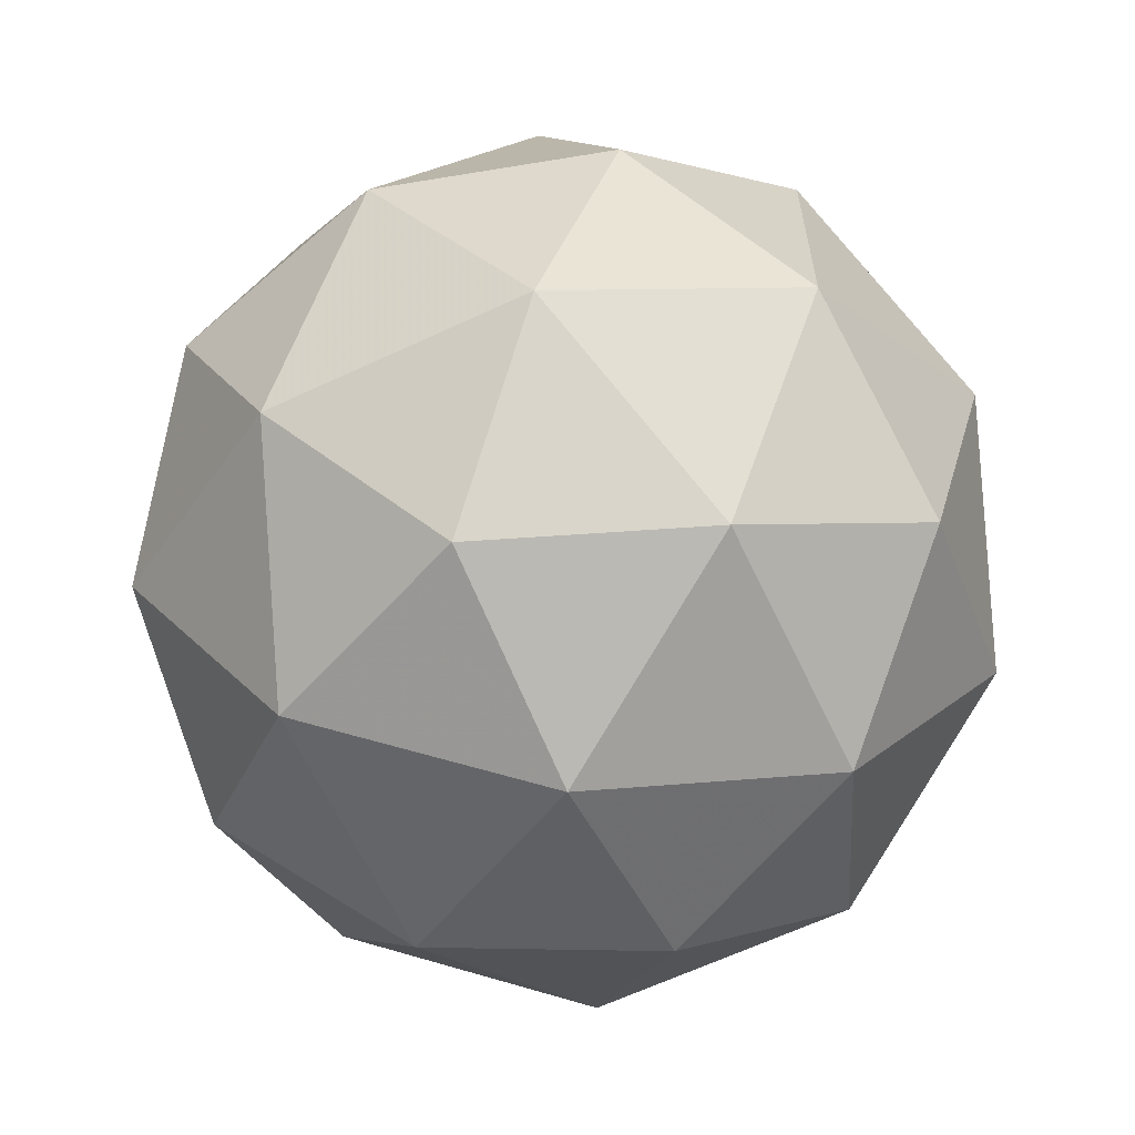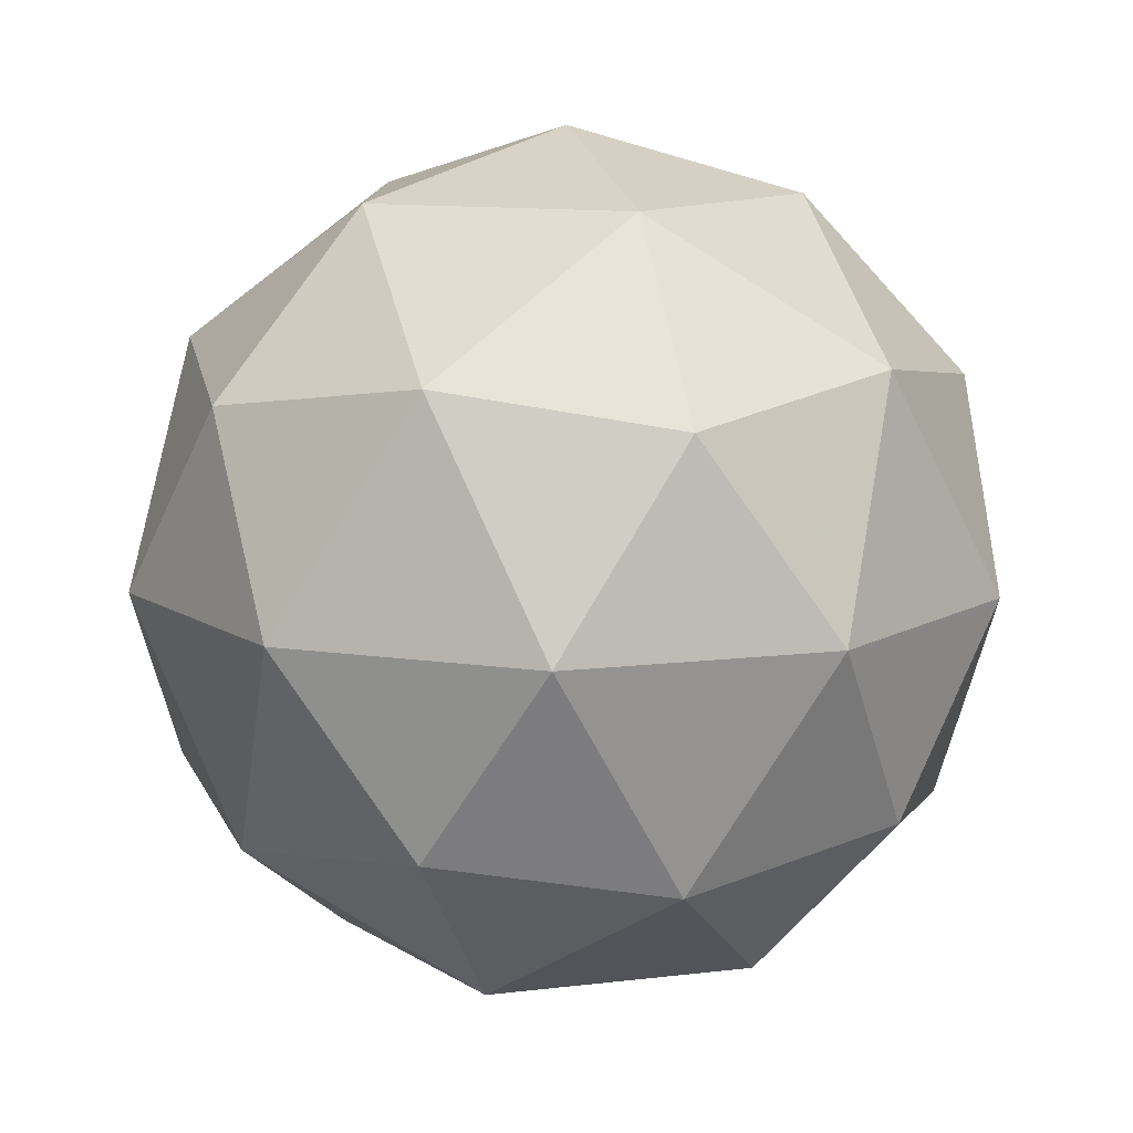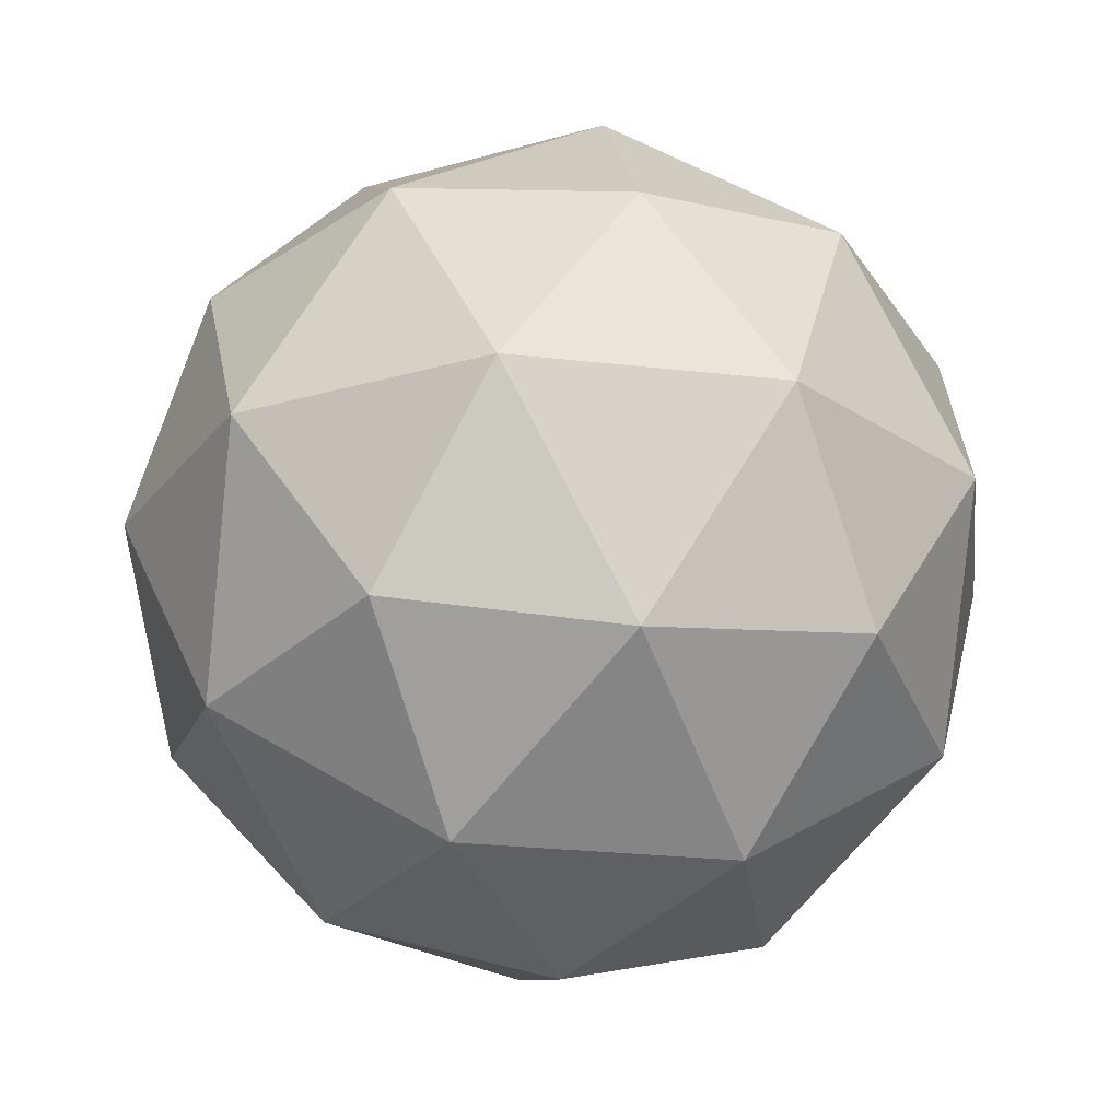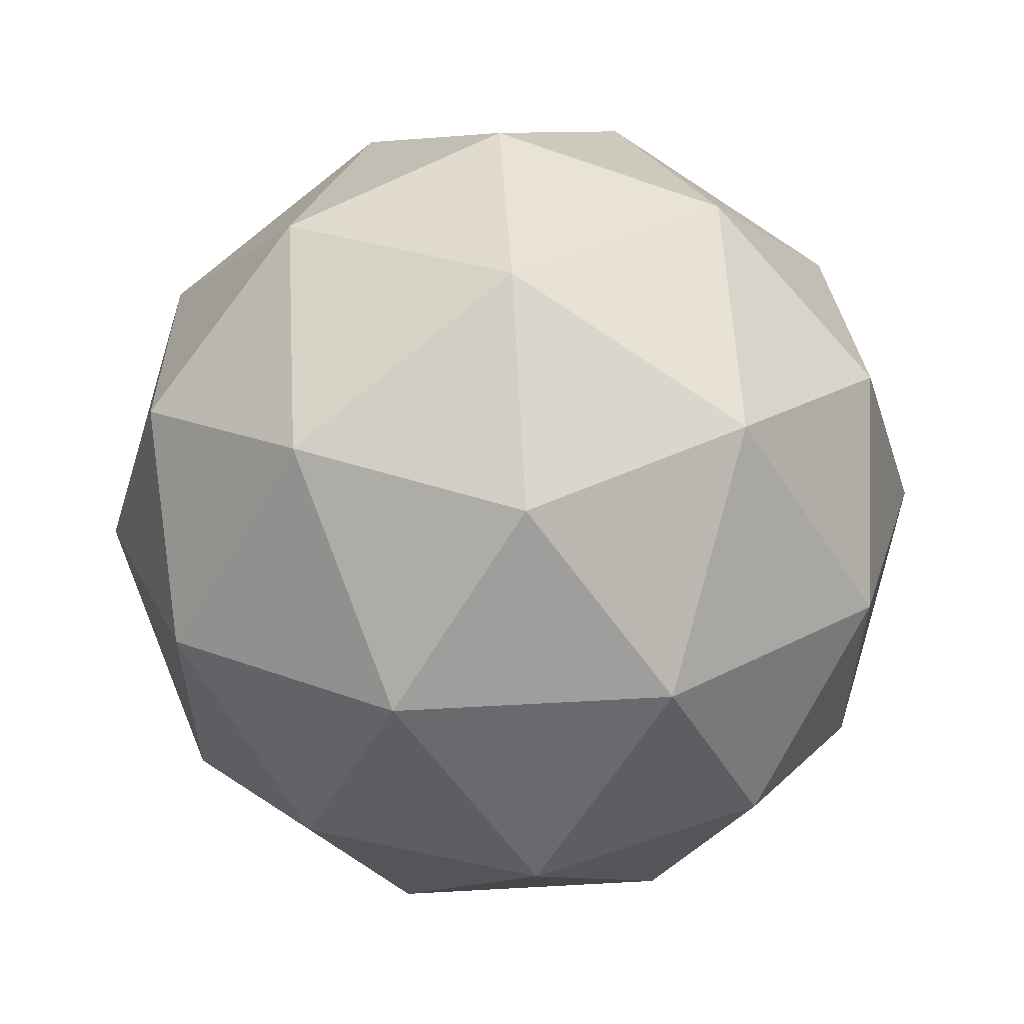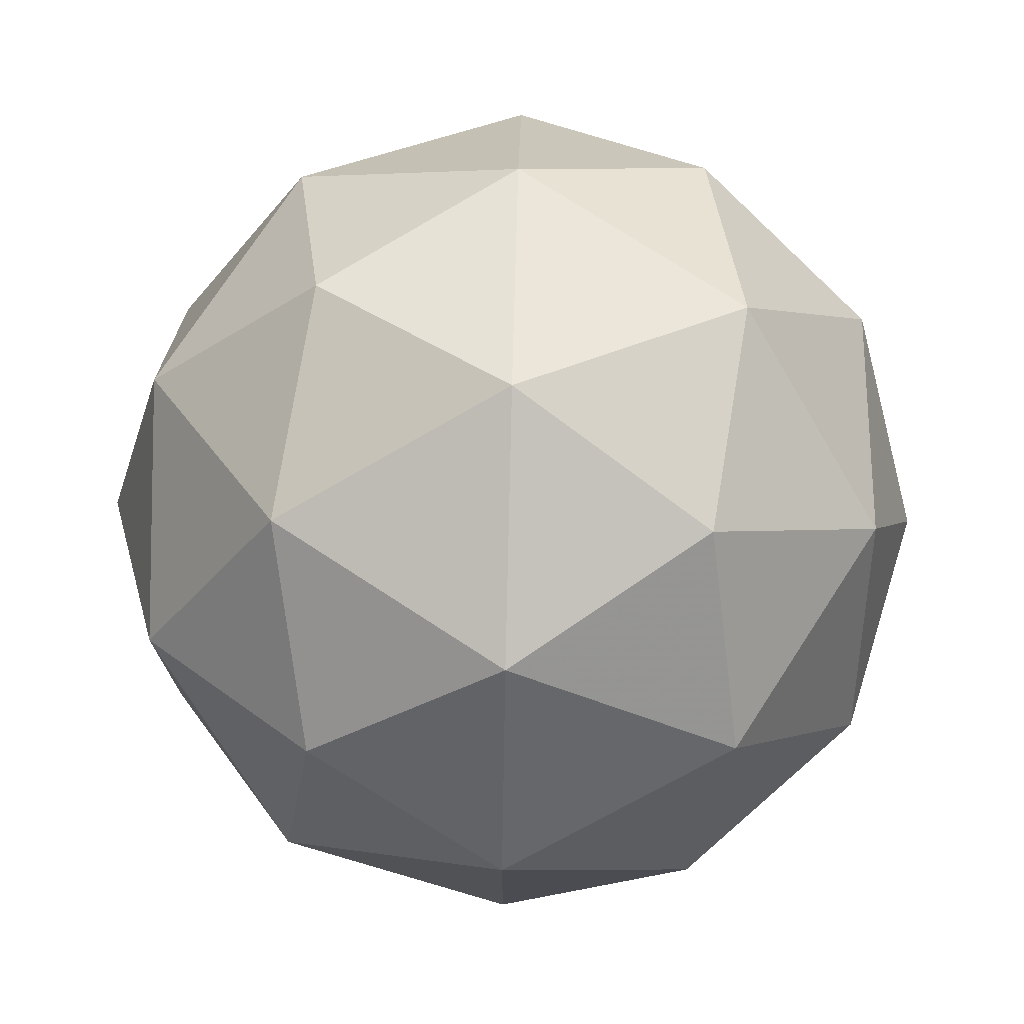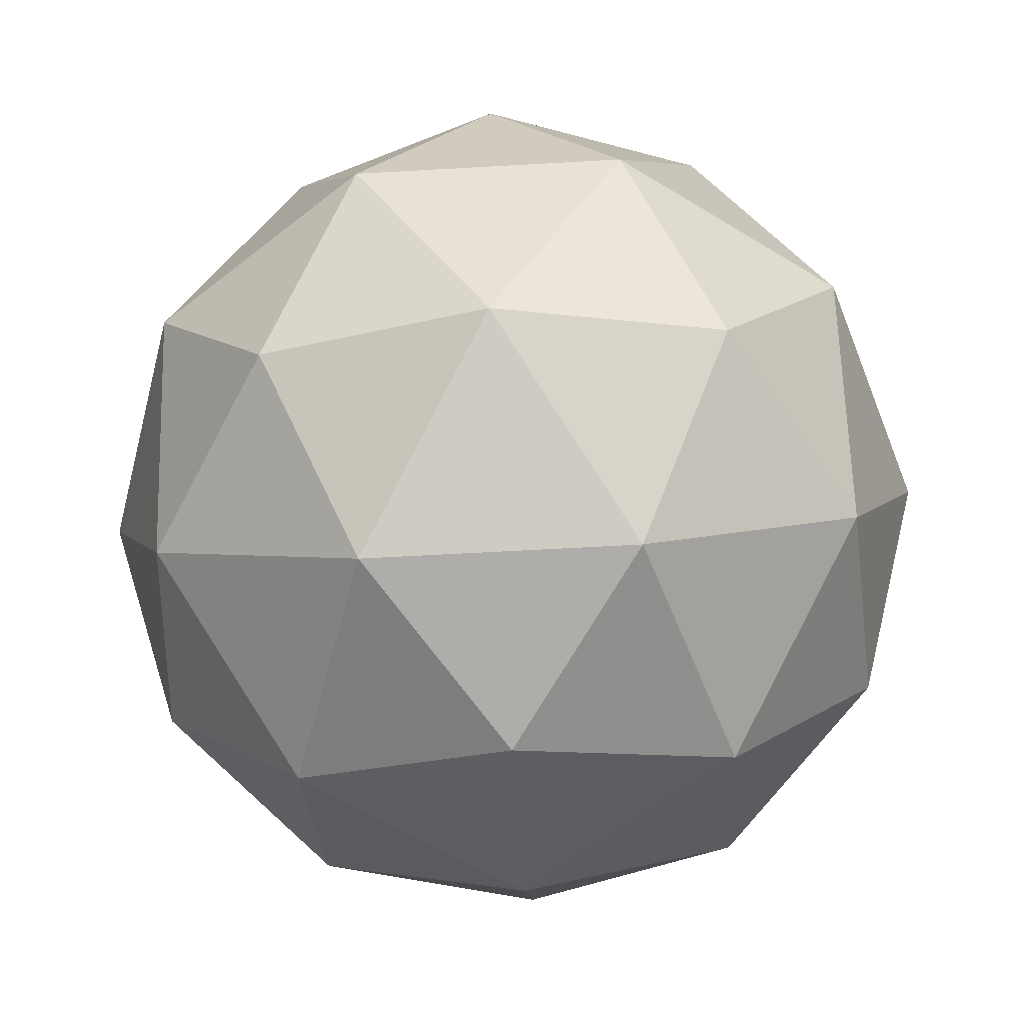
<metadata>
{"format":"obj","ext":"obj","renderer":"f3d","projection":"perspective","resolution":1024,"background":"white","views":[{"elev":-63.7,"azim":-6.4,"up":"+Z"},{"elev":11.8,"azim":-70.4,"up":"+Y"},{"elev":-24.6,"azim":7.2,"up":"+Y"},{"elev":58.2,"azim":-35.0,"up":"+Z"},{"elev":74.1,"azim":91.4,"up":"+Z"},{"elev":-58.3,"azim":21.4,"up":"+Y"}]}
</metadata>
<code>
g OLLR-i10-g144-s1745
v -5913 5579 -714.3
v -5824 5610 -649.4
v -5947 5610 -609.3
v -5761 5695 -603.9
v -5735 5679 -714.3
v -6024 5610 -714.3
v -5947 5610 -819.3
v -5824 5610 -779.2
v -5713 5789 -649.4
v -5971 5695 -535.7
v -5858 5679 -544.4
v -5913 5789 -504.3
v -6101 5695 -714.3
v -6058 5679 -609.3
v -6113 5789 -649.4
v -5971 5695 -892.9
v -6058 5679 -819.3
v -6037 5789 -884.2
v -5761 5695 -824.7
v -5858 5679 -884.2
v -5790 5789 -884.2
v -5790 5789 -544.4
v -6037 5789 -544.4
v -6113 5789 -779.2
v -5913 5789 -924.3
v -5713 5789 -779.2
v -5855 5883 -535.7
v -5769 5899 -609.3
v -5879 5968 -609.3
v -6065 5883 -603.9
v -5968 5899 -544.4
v -6002 5968 -649.4
v -6065 5883 -824.7
v -6092 5899 -714.3
v -6002 5968 -779.2
v -5855 5883 -892.9
v -5968 5899 -884.2
v -5879 5968 -819.3
v -5725 5883 -714.3
v -5769 5899 -819.3
v -5803 5968 -714.3
v -5913 5999 -714.3
f 1 2 3
f 4 2 5
f 1 3 6
f 1 6 7
f 1 7 8
f 4 5 9
f 10 11 12
f 13 14 15
f 16 17 18
f 19 20 21
f 4 9 22
f 10 12 23
f 13 15 24
f 16 18 25
f 19 21 26
f 27 28 29
f 30 31 32
f 33 34 35
f 36 37 38
f 39 40 41
f 41 38 42
f 41 40 38
f 40 36 38
f 38 35 42
f 38 37 35
f 37 33 35
f 35 32 42
f 35 34 32
f 34 30 32
f 32 29 42
f 32 31 29
f 31 27 29
f 29 41 42
f 29 28 41
f 28 39 41
f 26 40 39
f 26 21 40
f 21 36 40
f 25 37 36
f 25 18 37
f 18 33 37
f 24 34 33
f 24 15 34
f 15 30 34
f 23 31 30
f 23 12 31
f 12 27 31
f 22 28 27
f 22 9 28
f 9 39 28
f 21 25 36
f 21 20 25
f 20 16 25
f 18 24 33
f 18 17 24
f 17 13 24
f 15 23 30
f 15 14 23
f 14 10 23
f 12 22 27
f 12 11 22
f 11 4 22
f 9 26 39
f 9 5 26
f 5 19 26
f 8 20 19
f 8 7 20
f 7 16 20
f 7 17 16
f 7 6 17
f 6 13 17
f 6 14 13
f 6 3 14
f 3 10 14
f 5 8 19
f 5 2 8
f 2 1 8
f 3 11 10
f 3 2 11
f 2 4 11
f 2 4 11

</code>
